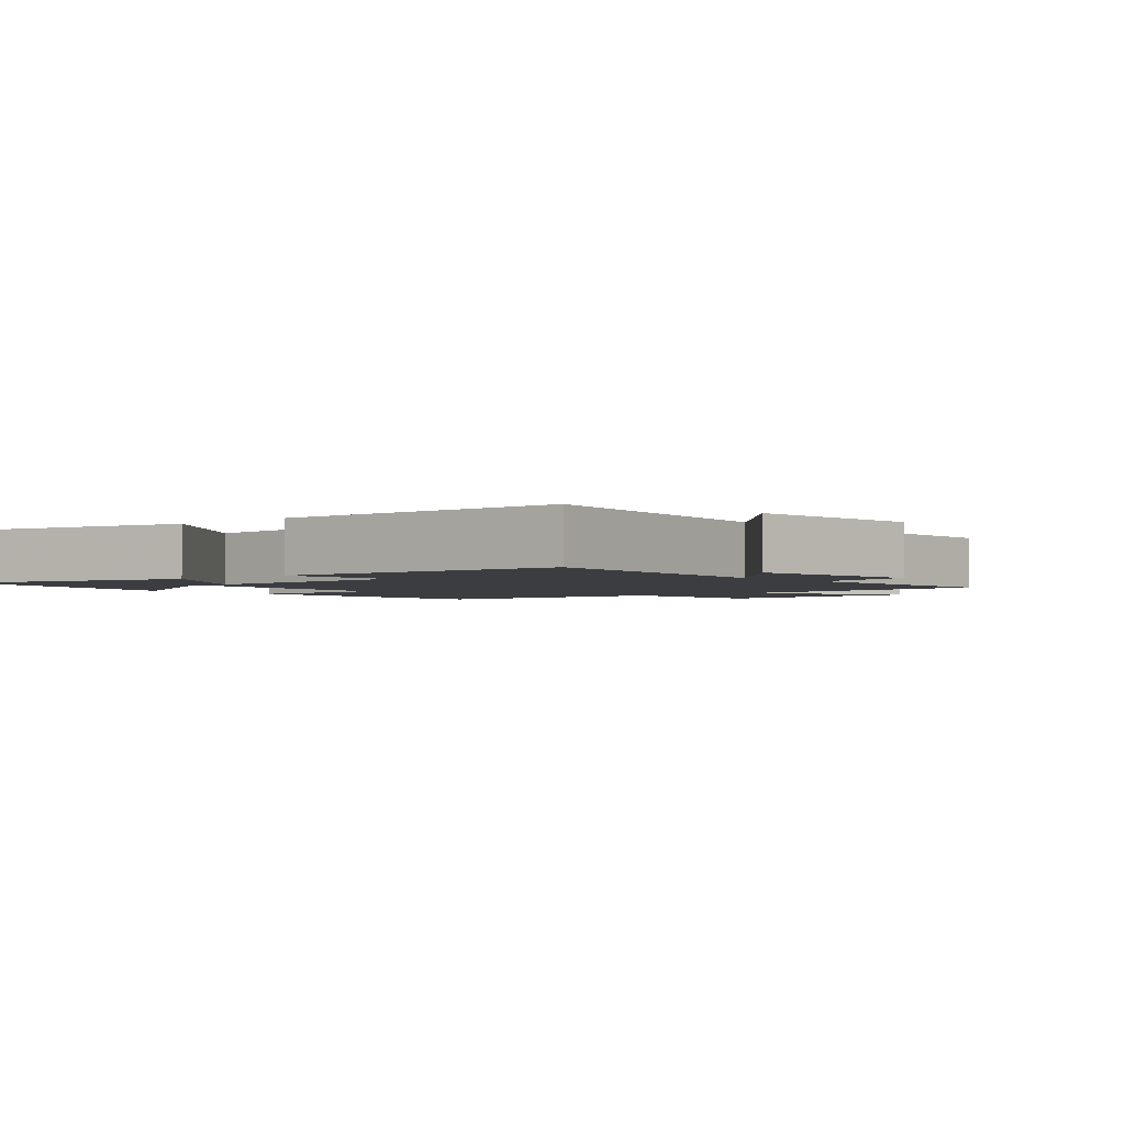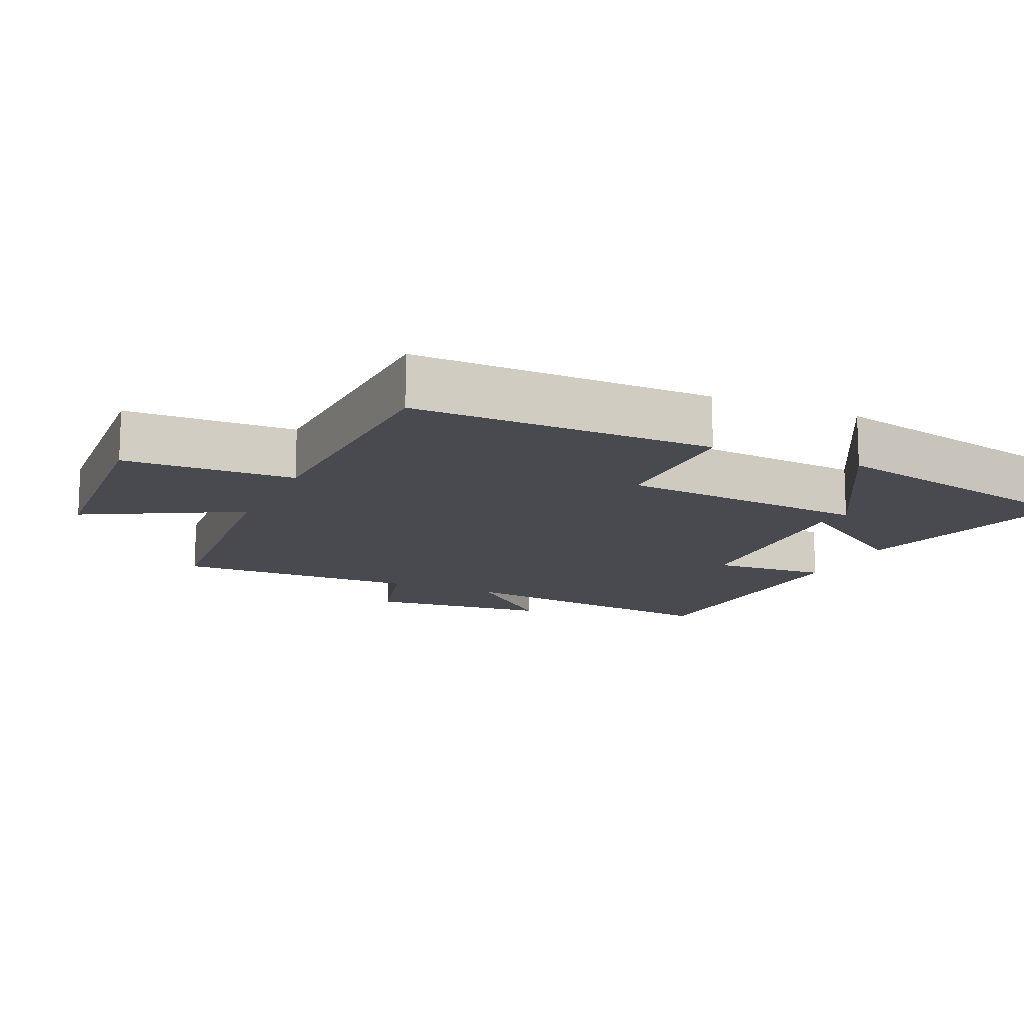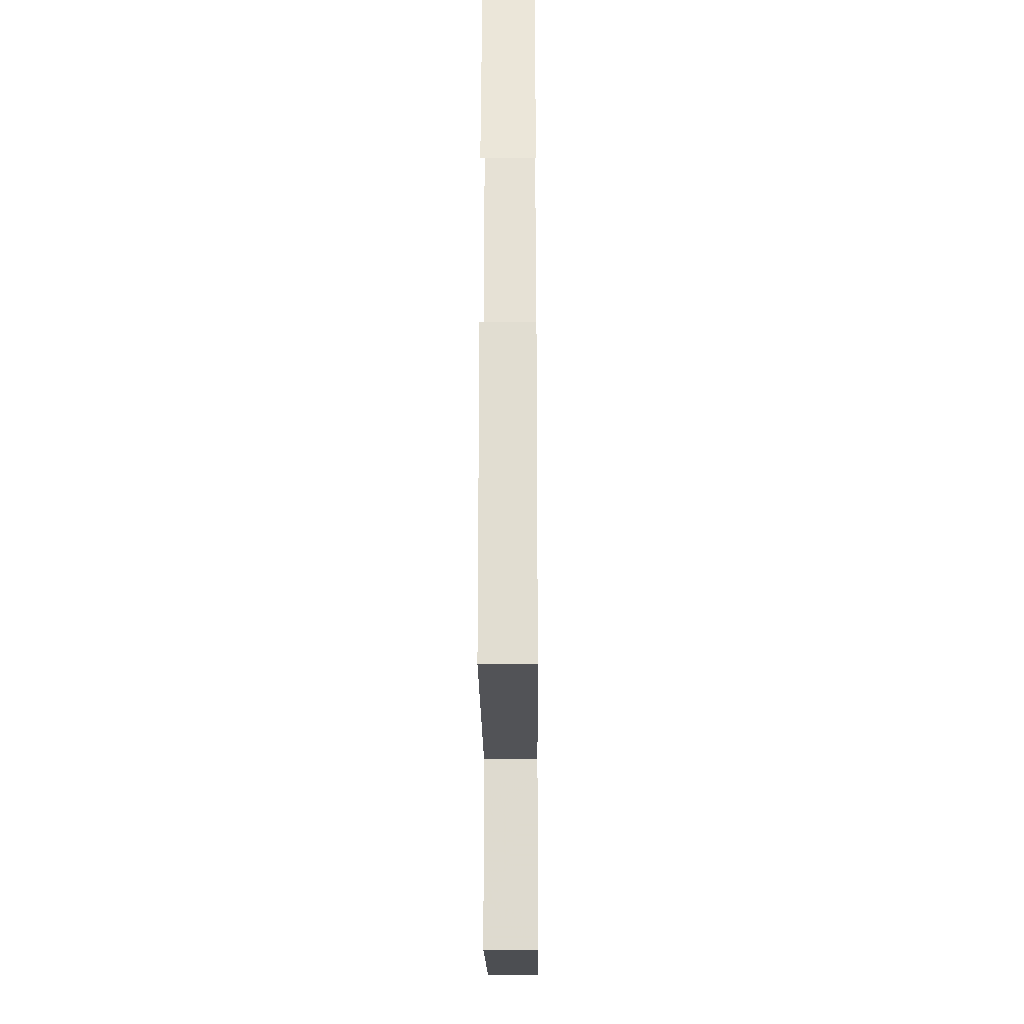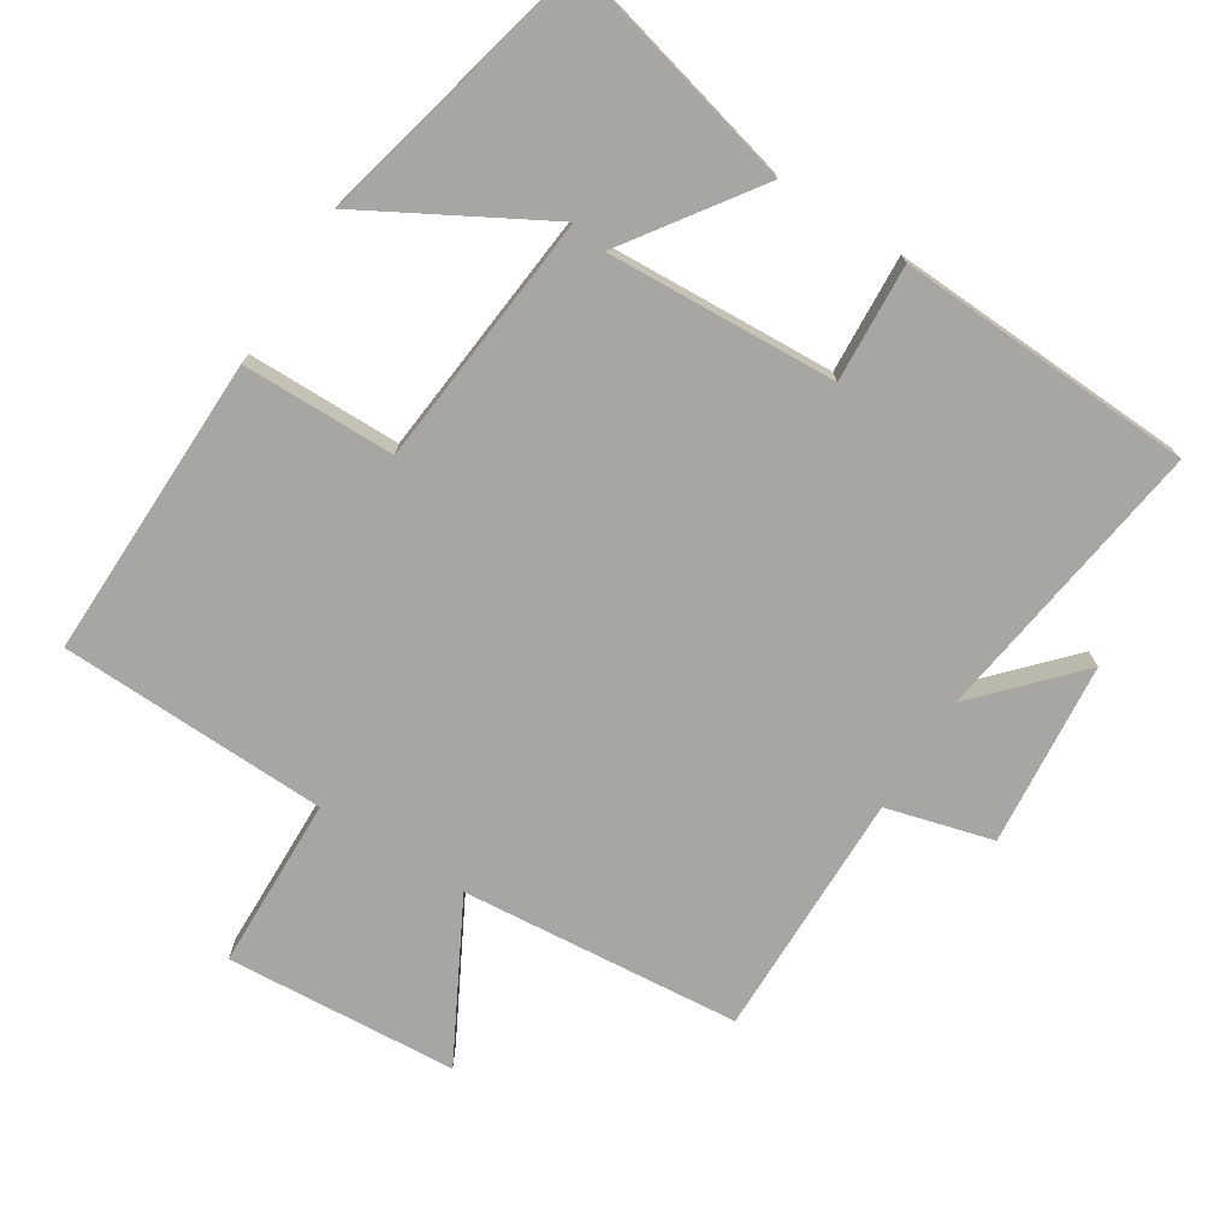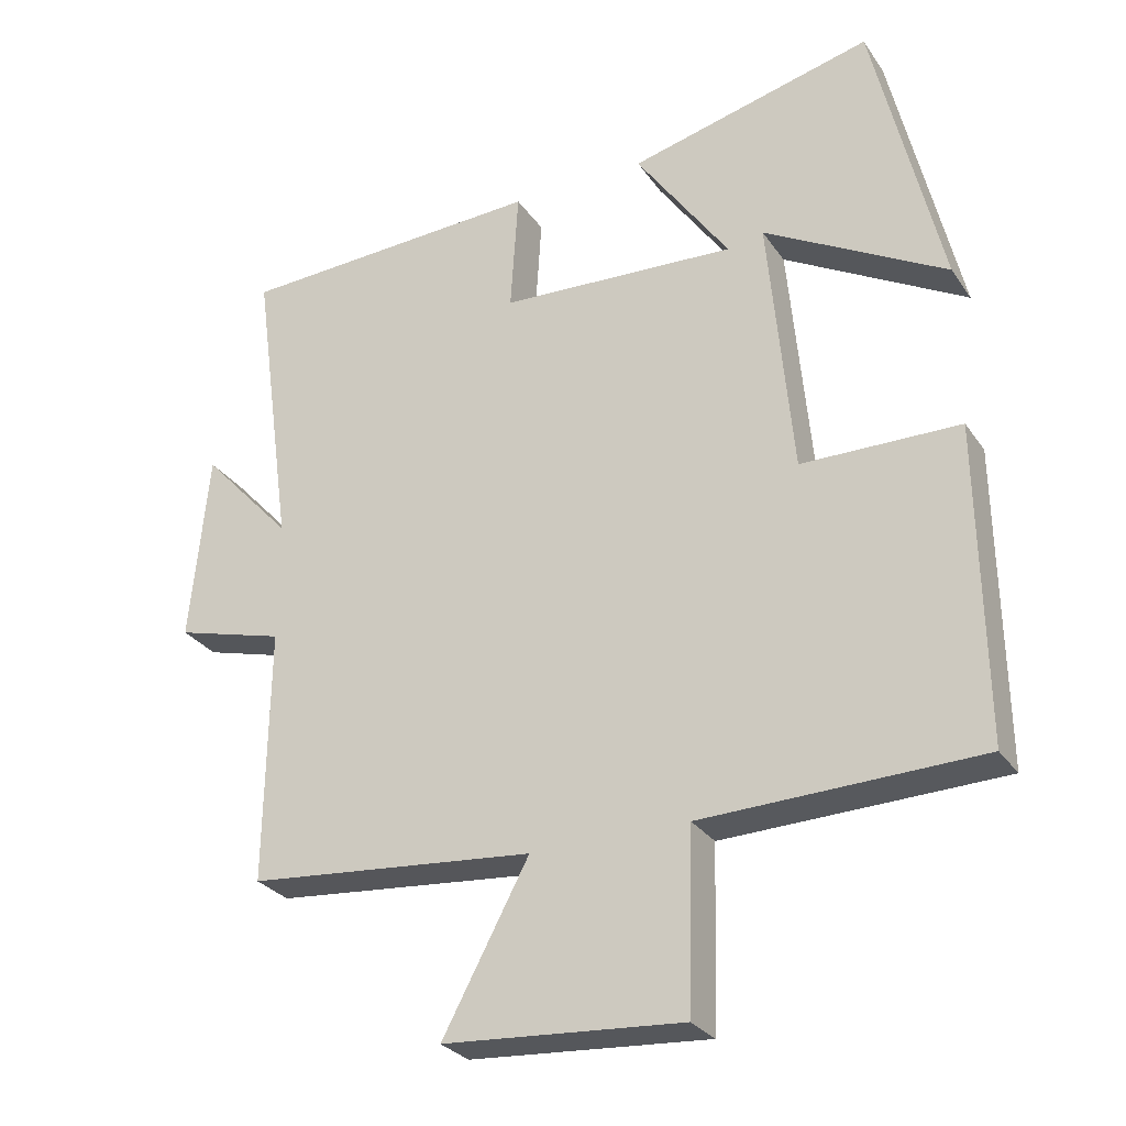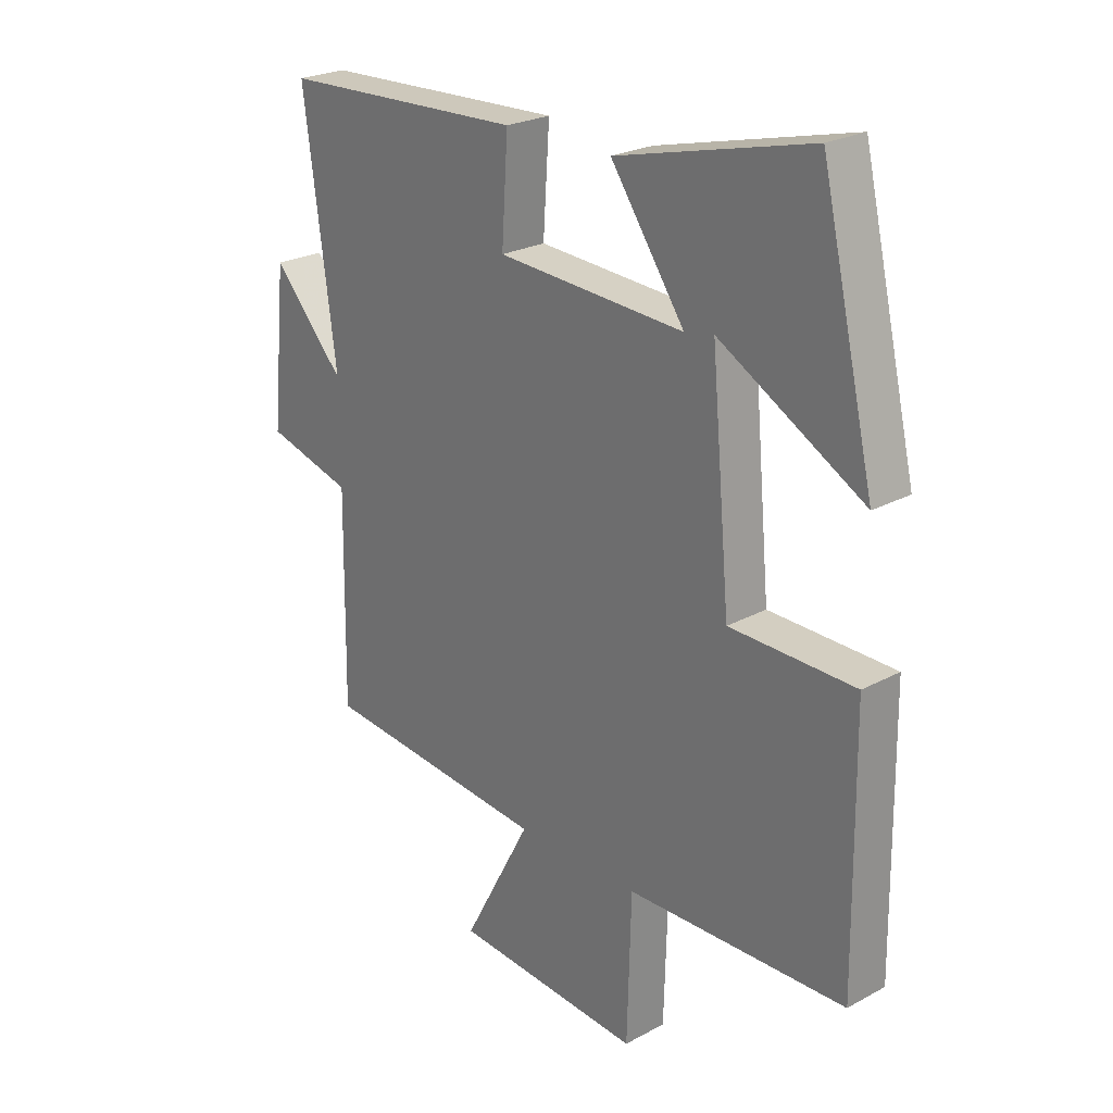
<metadata>
{"format":"obj","ext":"obj","renderer":"f3d","projection":"perspective","resolution":1024,"background":"white","views":[{"elev":-2.3,"azim":40.6,"up":"+Y"},{"elev":-13.6,"azim":-114.3,"up":"+Y"},{"elev":-20.7,"azim":-89.5,"up":"+Z"},{"elev":-74.0,"azim":-32.5,"up":"+Y"},{"elev":-28.5,"azim":-152.4,"up":"+Z"},{"elev":24.3,"azim":-131.7,"up":"+Z"}]}
</metadata>
<code>
v 0.557 0.07 0.481
v 0.5 0.07 0.064
v 0.627 0.07 0.202
v 0.653 0.07 -0.064
v 0.5 0.07 -0.106
v 0.505 0.07 -0.463
v 0.102 0.07 -0.5
v 0.223 0.07 -0.725
v -0.111 0.07 -0.749
v -0.118 0.07 -0.5
v -0.506 0.07 -0.489
v -0.5 0.07 -0.049
v -0.279 0.07 -0.046
v -0.245 0.07 0.322
v -0.5 0.07 0.179
v -0.405 0.07 0.585
v -0.063 0.07 0.5
v -0.194 0.07 0.312
v 0.138 0.07 0.33
v 0.127 0.07 0.5
v 0.557 0 0.481
v 0.5 0 0.064
v 0.627 0 0.202
v 0.653 0 -0.064
v 0.5 0 -0.106
v 0.505 0 -0.463
v 0.102 0 -0.5
v 0.223 0 -0.725
v -0.111 0 -0.749
v -0.118 0 -0.5
v -0.506 0 -0.489
v -0.5 0 -0.049
v -0.279 0 -0.046
v -0.245 0 0.322
v -0.5 0 0.179
v -0.405 0 0.585
v -0.063 0 0.5
v -0.194 0 0.312
v 0.138 0 0.33
v 0.127 0 0.5
f 19 20 1 2
f 18 19 2
f 16 17 18
f 14 15 16
f 14 16 18
f 13 14 18 2
f 10 11 12 13
f 7 8 9 10
f 5 6 7 10
f 5 10 13 2
f 2 3 4 5
f 22 21 40 39
f 22 39 38
f 38 37 36
f 36 35 34
f 38 36 34
f 22 38 34 33
f 33 32 31 30
f 30 29 28 27
f 30 27 26 25
f 22 33 30 25
f 25 24 23 22
f 1 21 22 2
f 2 22 23 3
f 3 23 24 4
f 4 24 25 5
f 5 25 26 6
f 6 26 27 7
f 7 27 28 8
f 8 28 29 9
f 9 29 30 10
f 10 30 31 11
f 11 31 32 12
f 12 32 33 13
f 13 33 34 14
f 14 34 35 15
f 15 35 36 16
f 16 36 37 17
f 17 37 38 18
f 18 38 39 19
f 19 39 40 20
f 20 40 21 1

</code>
